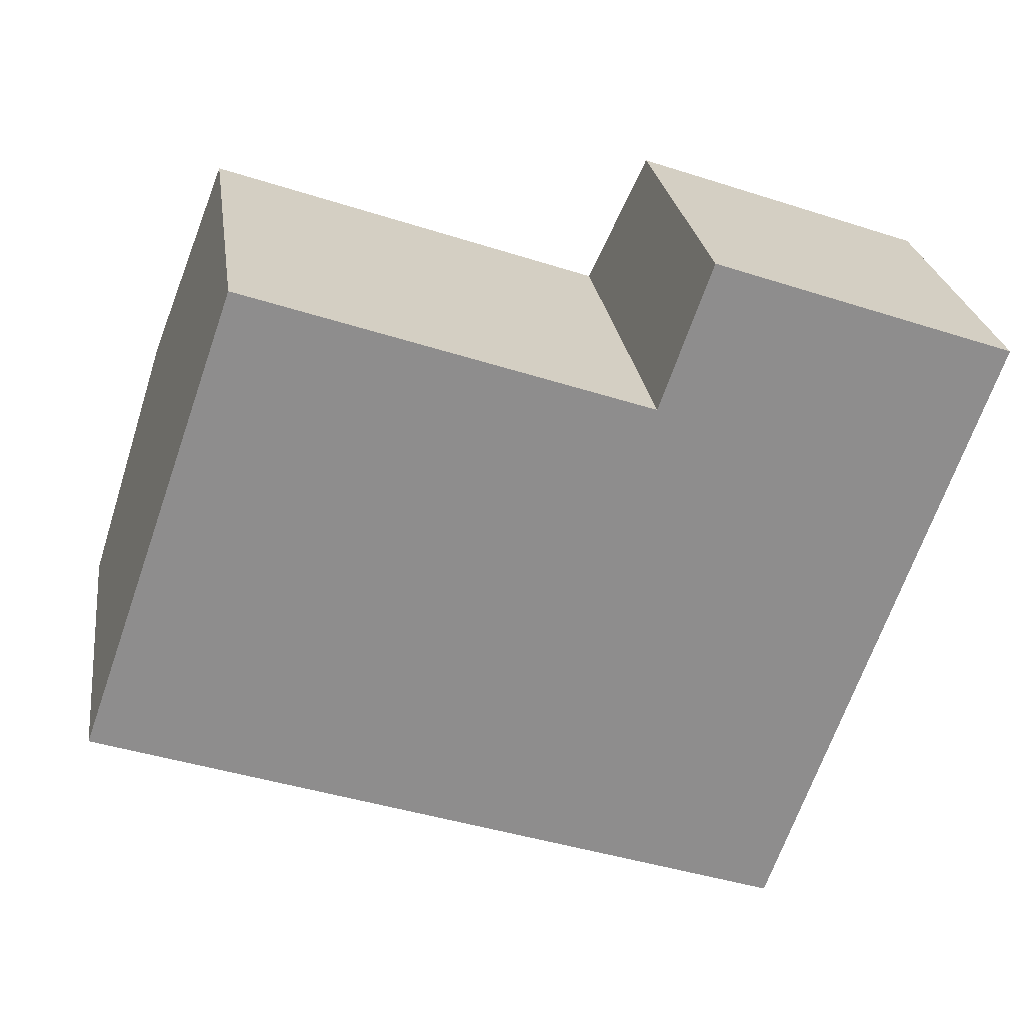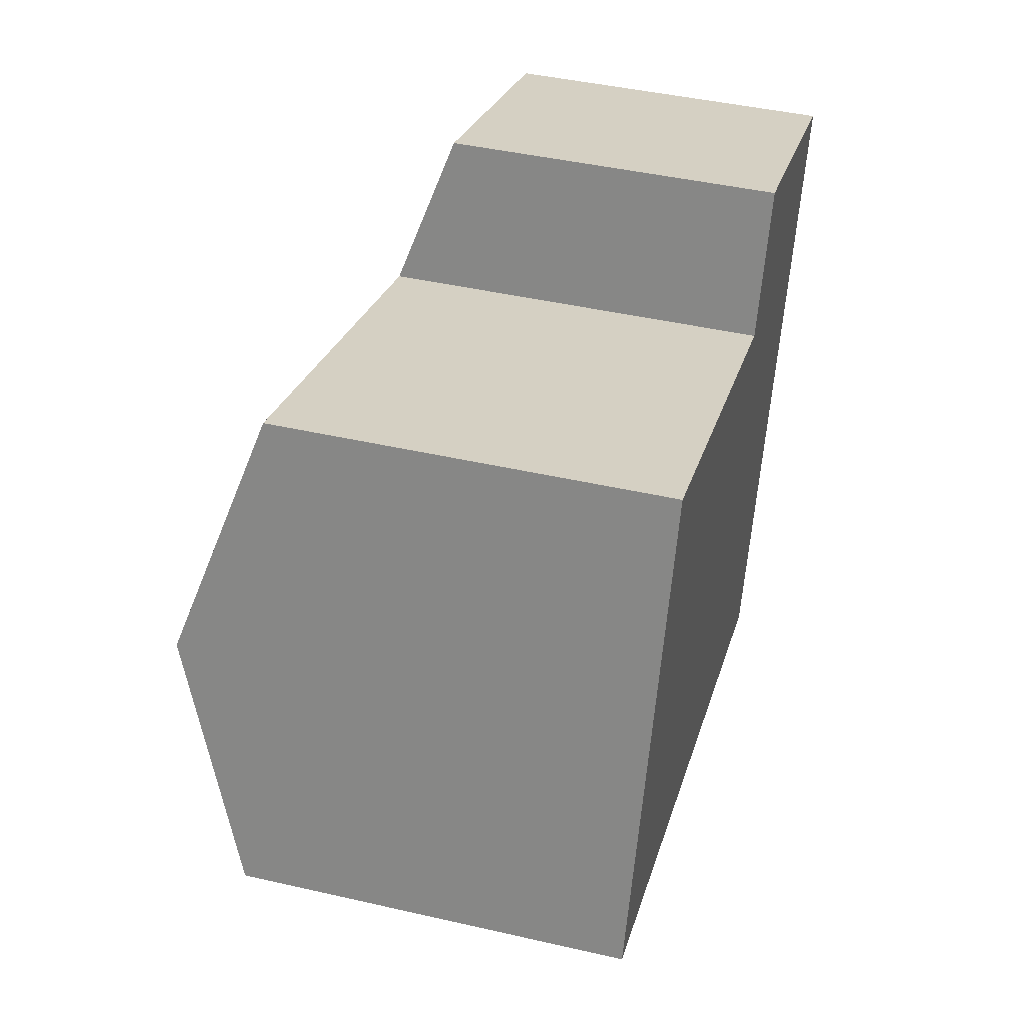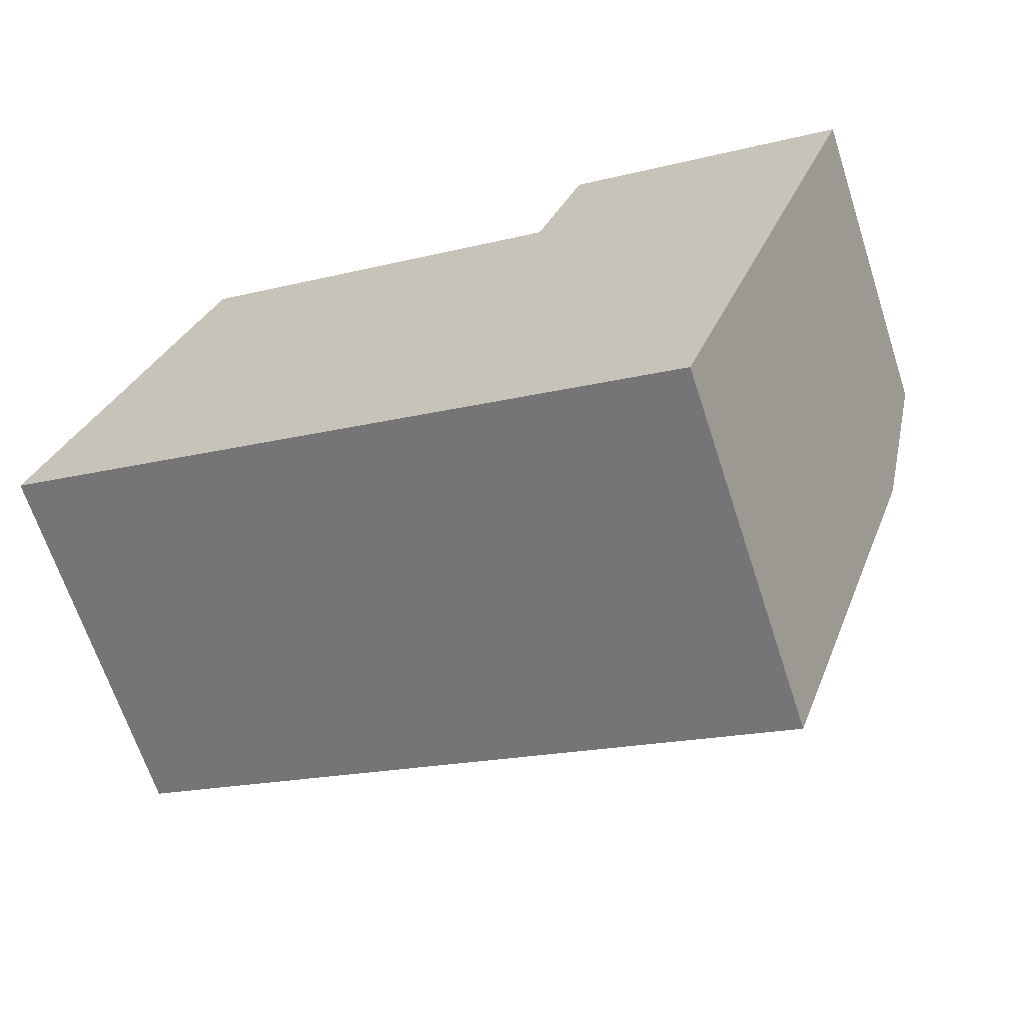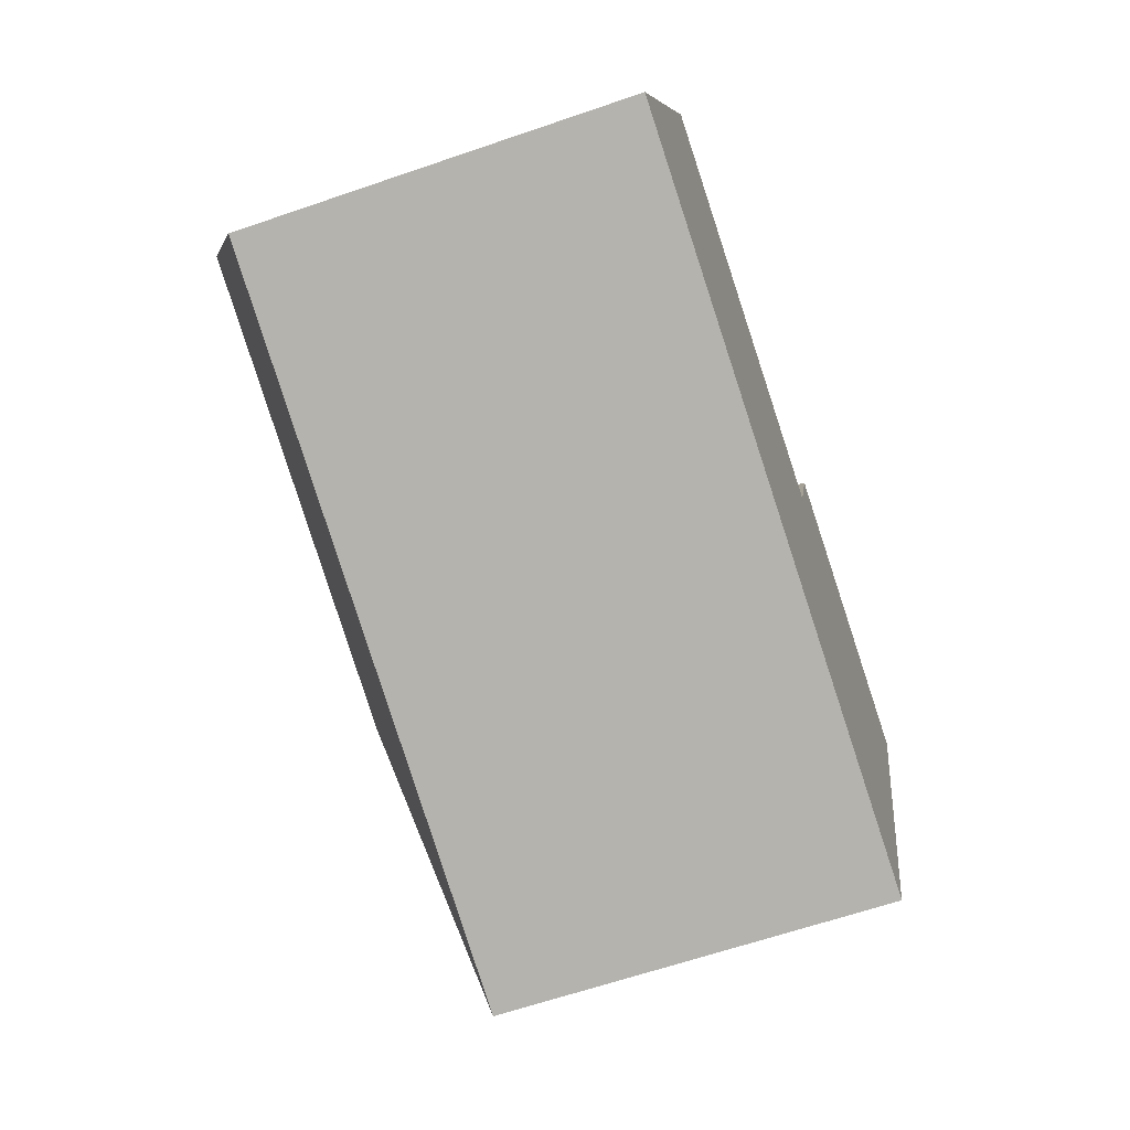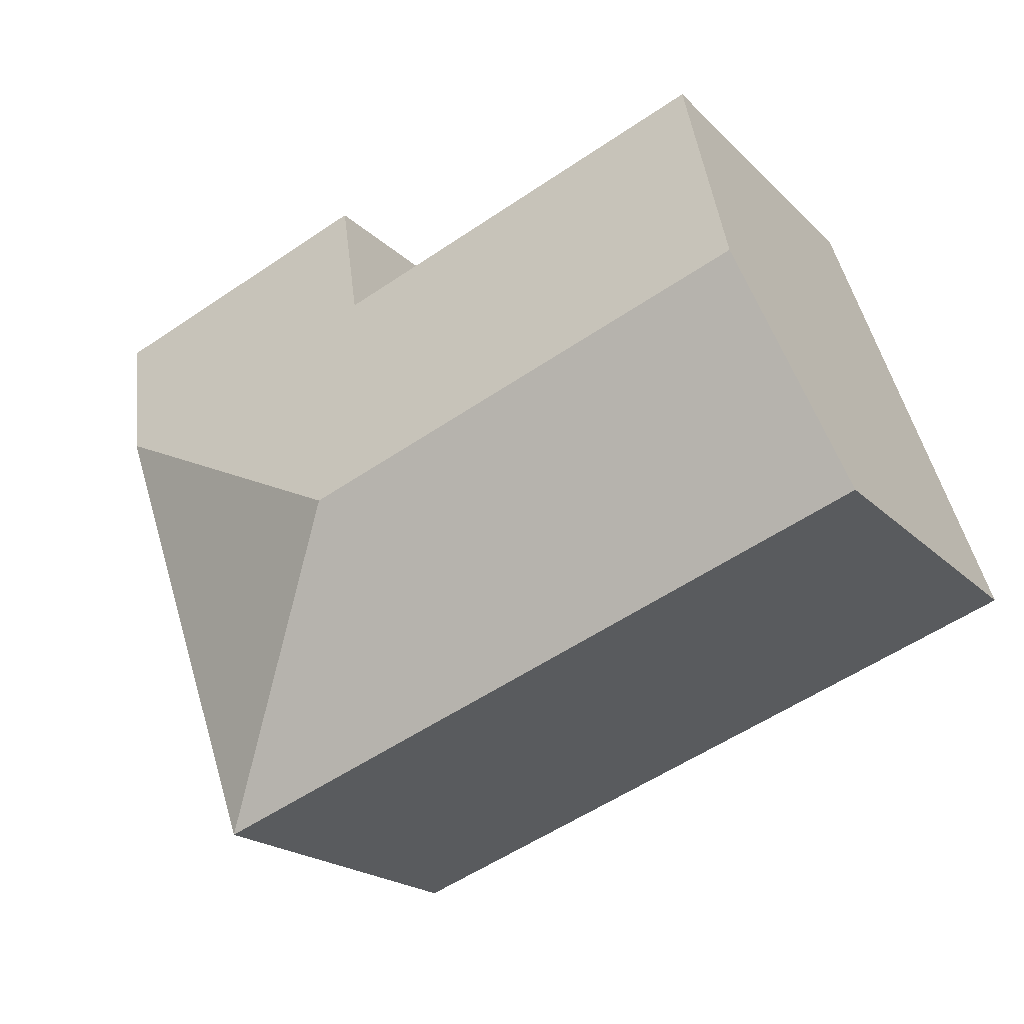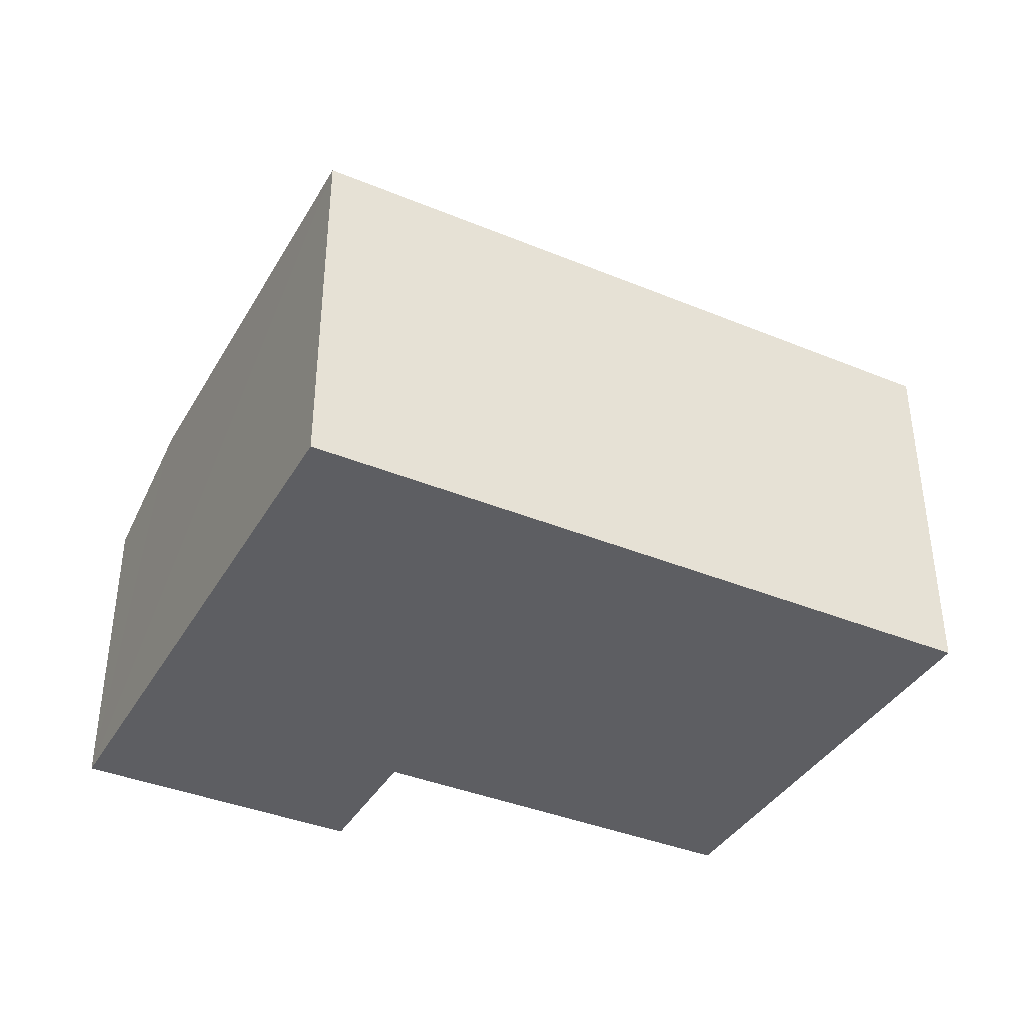
<metadata>
{"format":"obj","ext":"obj","renderer":"f3d","projection":"perspective","resolution":1024,"background":"white","views":[{"elev":25.7,"azim":-8.0,"up":"+Z"},{"elev":44.6,"azim":-75.1,"up":"+Z"},{"elev":-66.6,"azim":18.1,"up":"+Z"},{"elev":-63.4,"azim":-70.8,"up":"+Z"},{"elev":-20.1,"azim":-149.4,"up":"+Z"},{"elev":-38.7,"azim":172.0,"up":"+Y"}]}
</metadata>
<code>
v  0.619 3.502 1.759
v  5.294 2.913 -1.861
v  0 2.913 1.784e-16
v  4.153 3.502 0.517
v  1.237 2.913 3.519
v  4.281 2.913 2.449
v  6.531 2.913 1.658
v  4.314 2.882 2.543
v  4.669 2.544 3.552
v  6.564 2.882 1.752
v  6.919 2.544 2.761
v  1.237 -2.155e-16 3.519
v  0.619 -1.077e-16 1.759
v  0 0 0
v  4.281 -1.5e-16 2.449
v  4.669 -2.175e-16 3.552
v  4.314 -1.557e-16 2.543
v  6.919 -1.691e-16 2.761
v  5.294 1.14e-16 -1.861
v  6.564 -1.073e-16 1.752
v  6.531 -1.015e-16 1.658
g defaultobject
f 1 2 3
f 2 1 4
f 5 4 1
f 4 5 6
f 4 6 7
f 7 6 8
f 7 8 9
f 7 9 10
f 10 9 11
f 4 7 2
f 1 12 5
f 12 1 3
f 12 3 13
f 13 3 14
f 15 8 6
f 8 15 9
f 9 15 16
f 16 15 17
f 12 6 5
f 6 12 15
f 16 11 9
f 11 16 18
f 18 10 11
f 10 18 7
f 7 18 2
f 2 18 19
f 19 18 20
f 19 20 21
f 19 3 2
f 3 19 14
f 16 20 18
f 20 16 21
f 21 16 19
f 19 16 17
f 19 17 15
f 19 15 12
f 19 12 13
f 19 13 14

</code>
